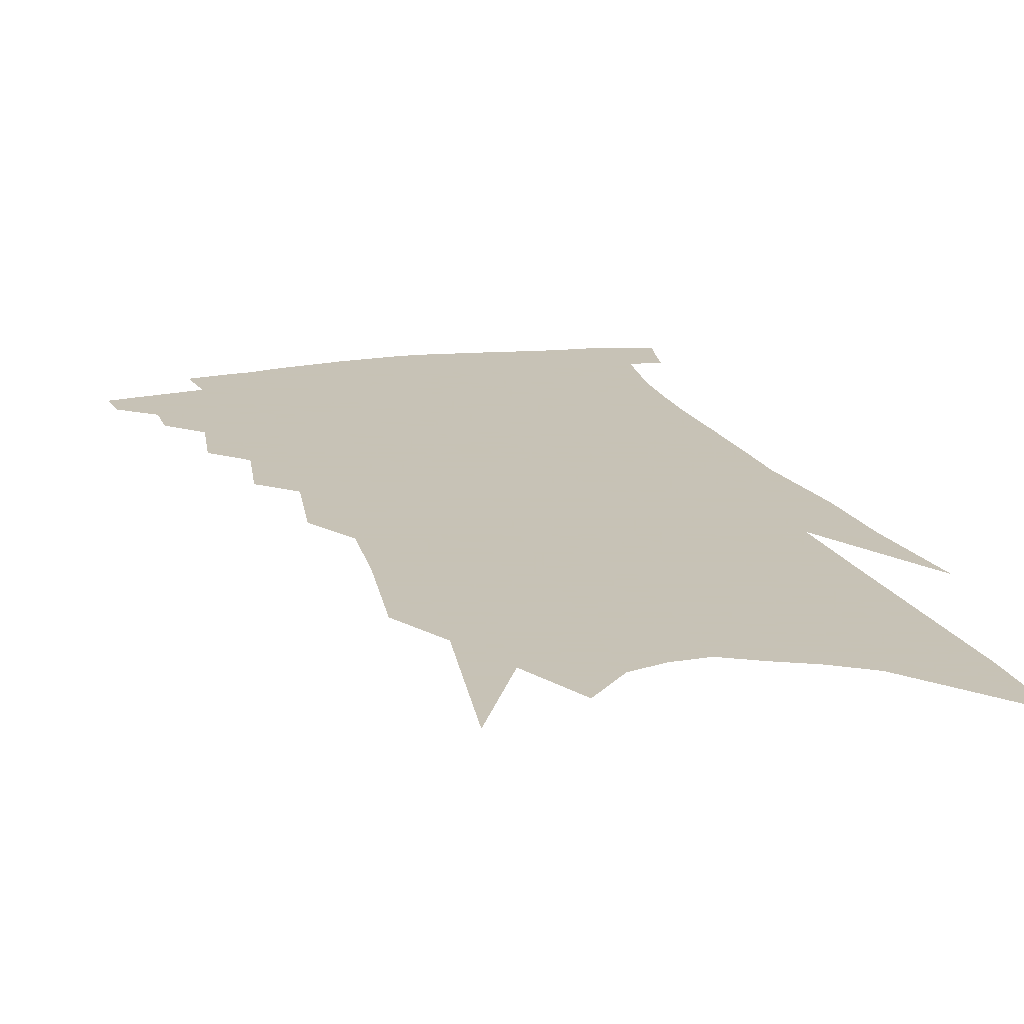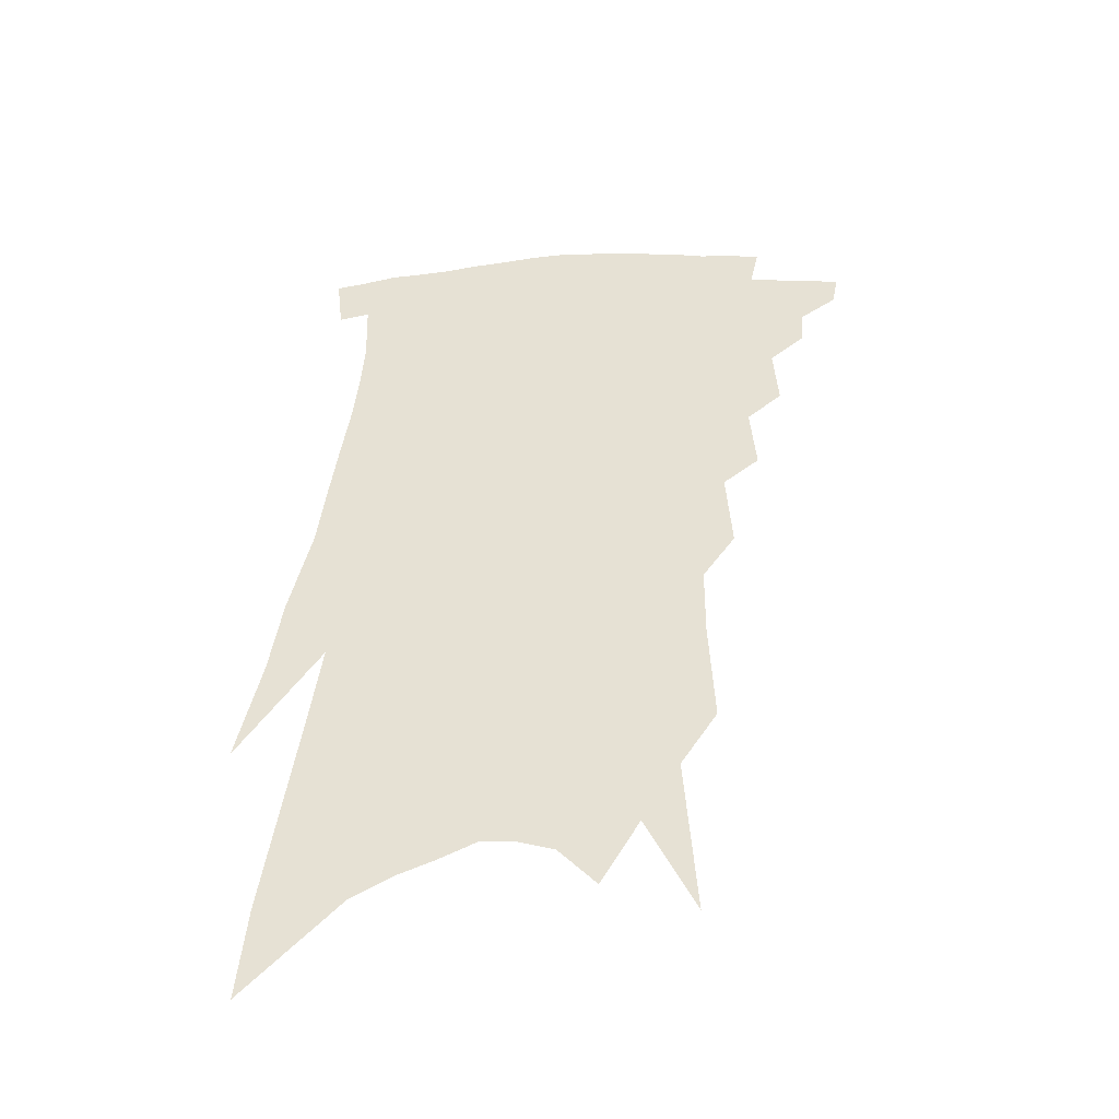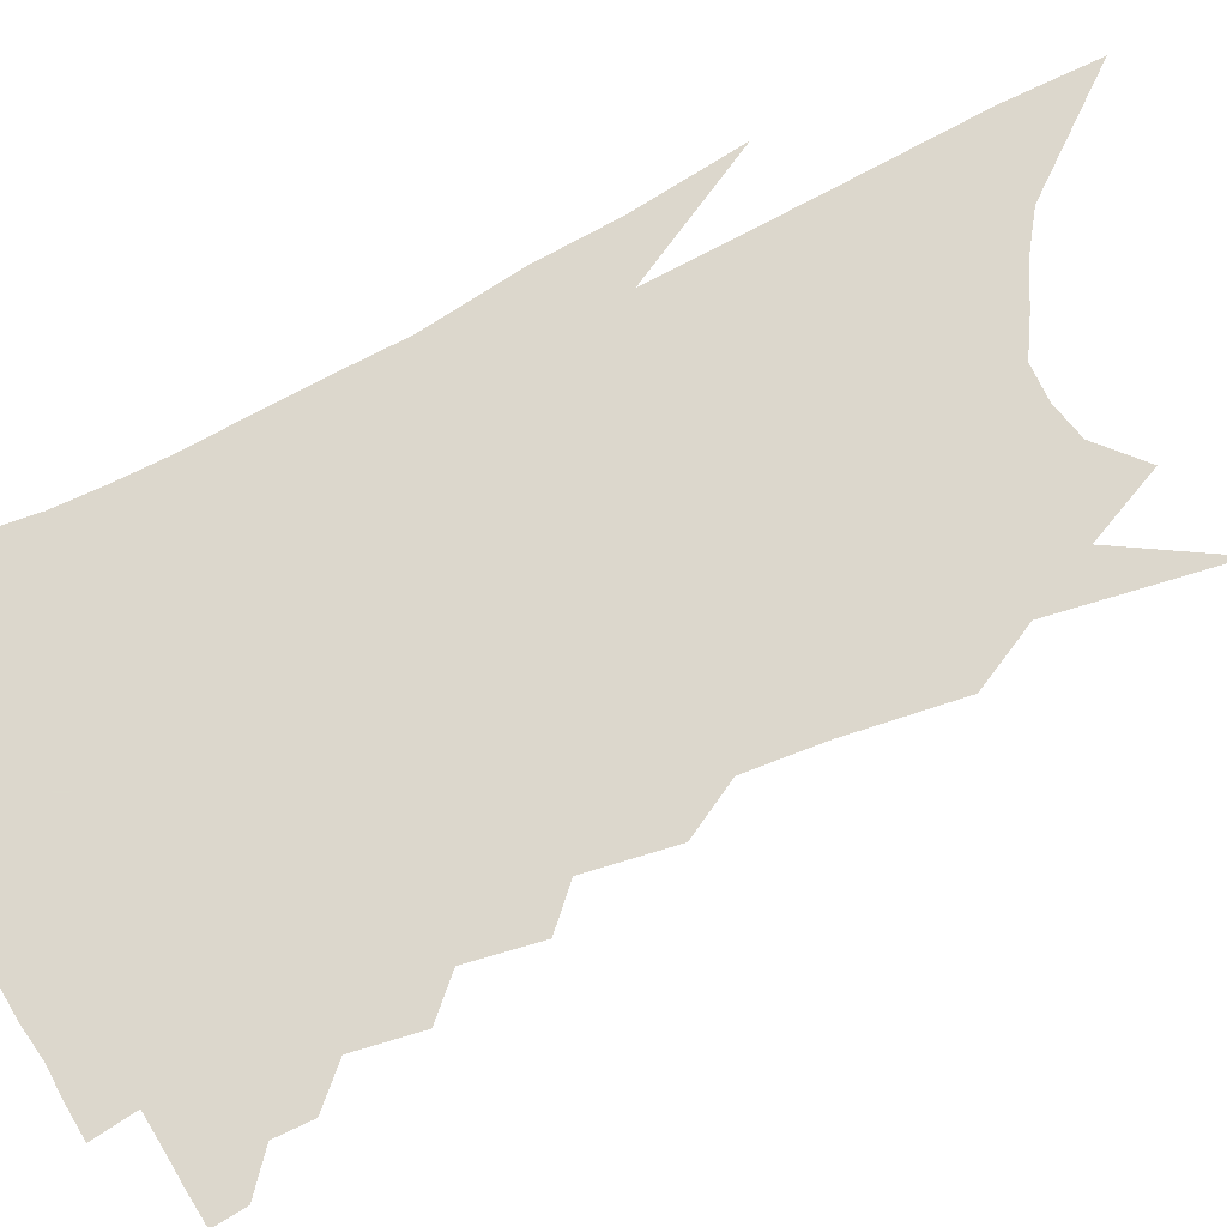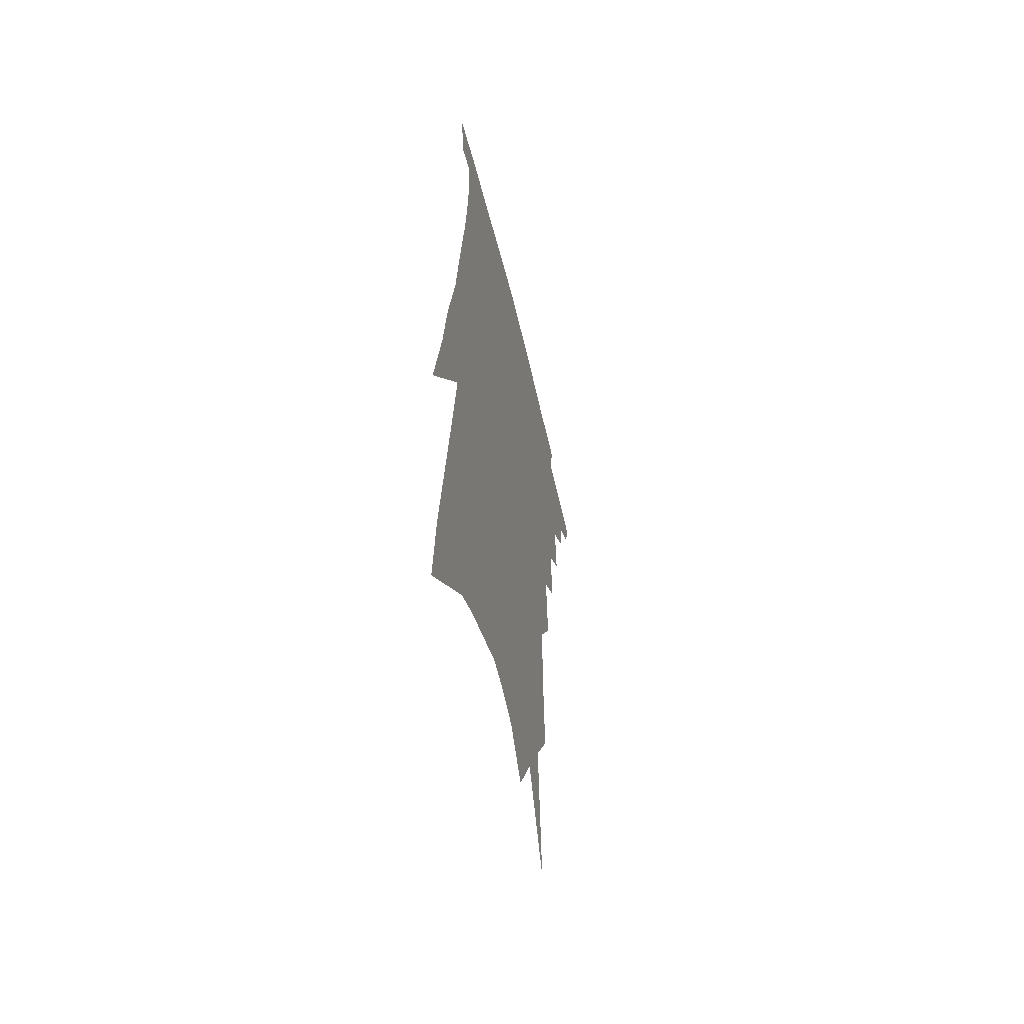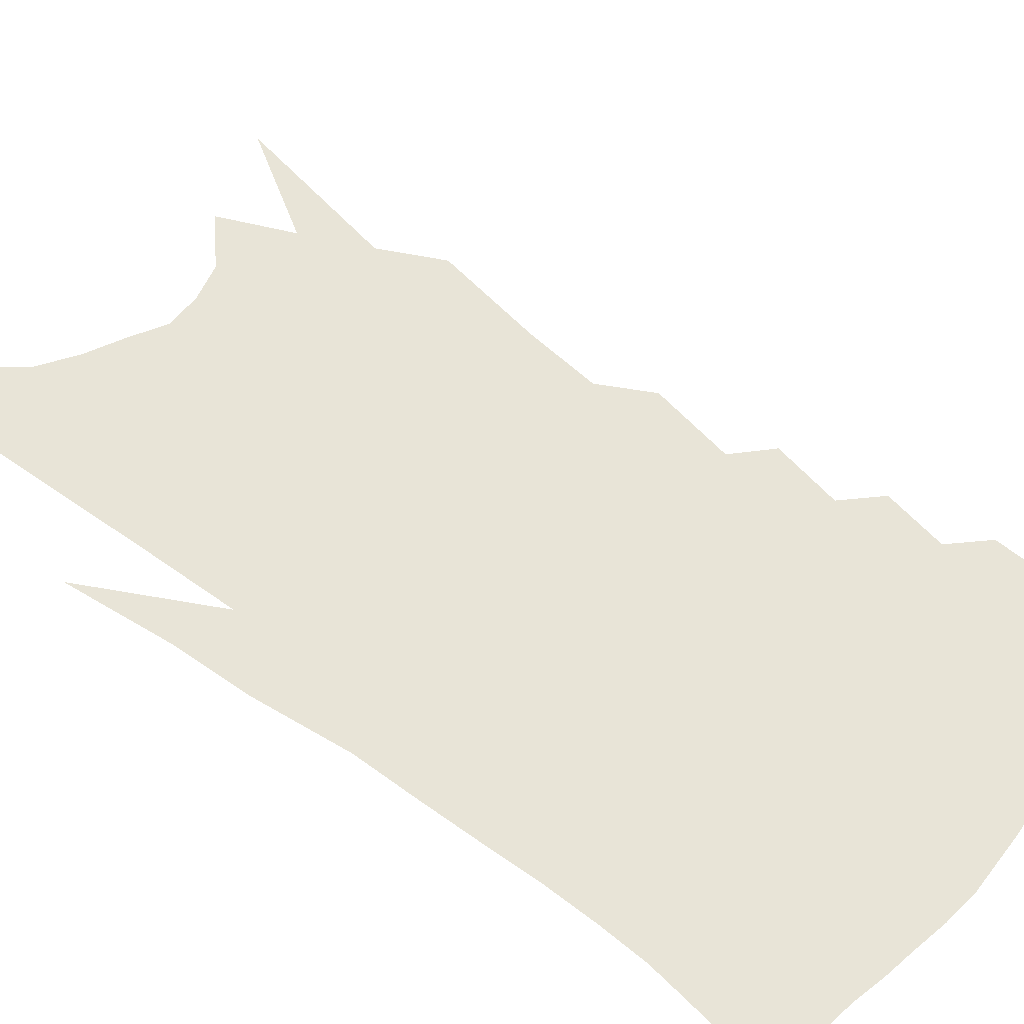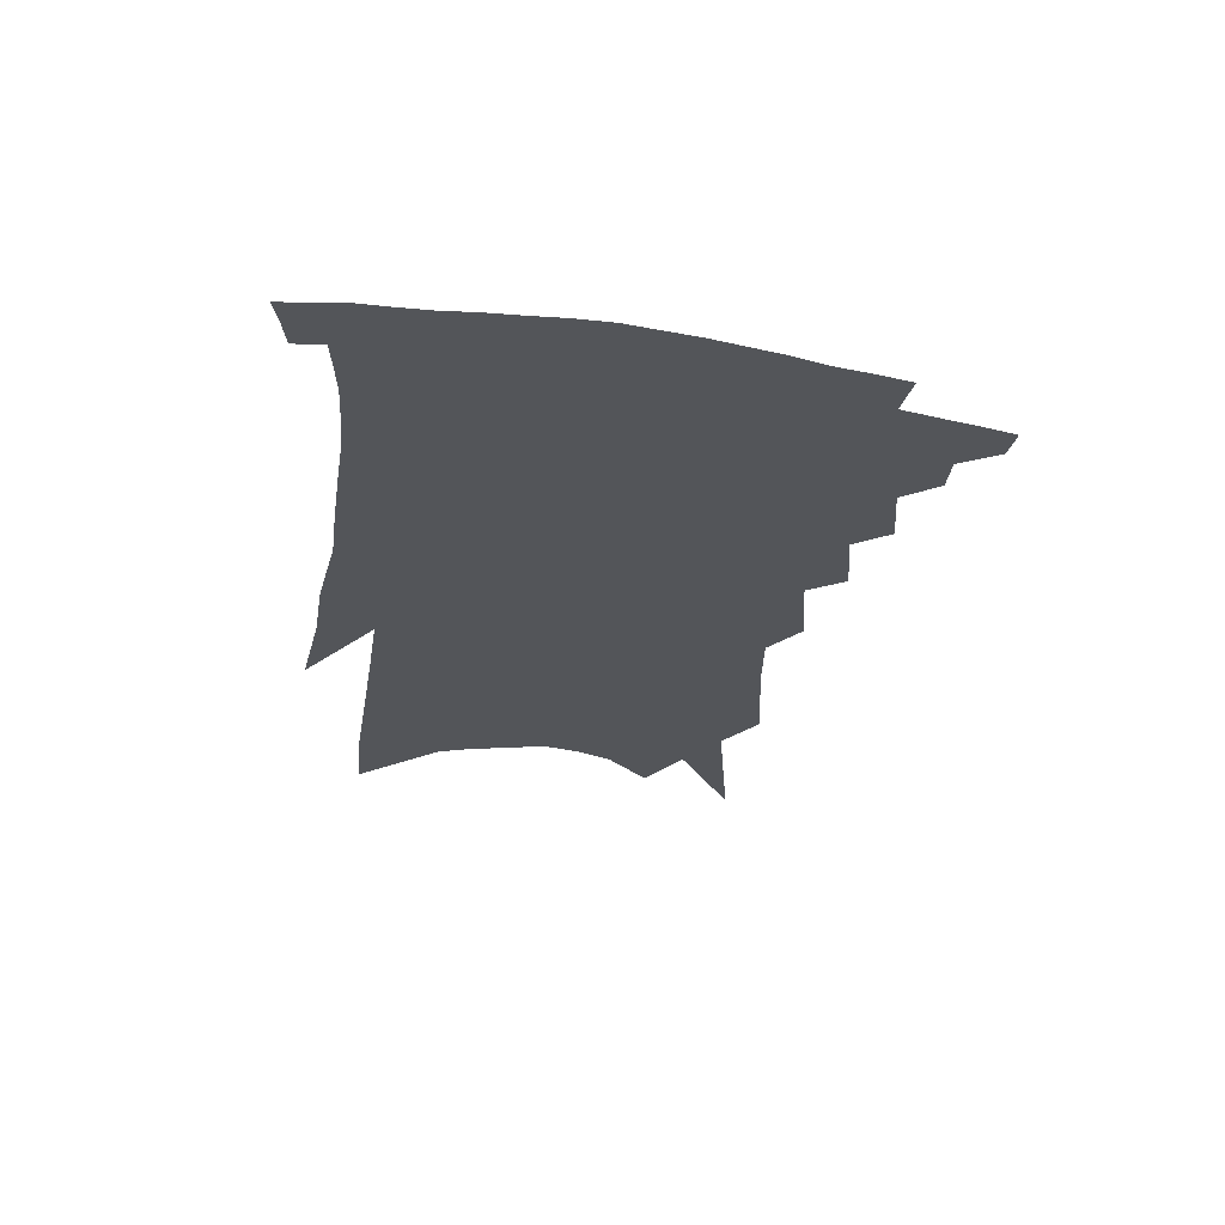
<metadata>
{"format":"obj","ext":"obj","renderer":"f3d","projection":"perspective","resolution":1024,"background":"white","views":[{"elev":19.1,"azim":-12.7,"up":"+Z"},{"elev":-45.8,"azim":-173.7,"up":"+Y"},{"elev":72.8,"azim":-110.7,"up":"+Z"},{"elev":-56.4,"azim":103.6,"up":"+Y"},{"elev":61.3,"azim":133.8,"up":"+Z"},{"elev":65.2,"azim":-172.4,"up":"+Y"}]}
</metadata>
<code>
v 501.3 329.7 0
v 499.4 339.4 0
v 513.5 310.4 0
v 512.6 321.7 0
v 511.1 331.6 0
v 509 341.3 0
v 522.8 281.6 0
v 524.2 301.2 0
v 523.6 313.3 0
v 522.3 323.7 0
v 520.6 333.3 0
v 518.9 343 0
v 532 251 0
v 533.7 272.3 0
v 533.6 287.8 0
v 534.3 304.6 0
v 533.3 315.7 0
v 531.9 325.4 0
v 530.4 335.1 0
v 528.5 344.9 0
v 525.6 357.7 0
v 541.4 216.1 0
v 543.2 241.9 0
v 542.8 258.4 0
v 545.1 280.9 0
v 544.4 293.8 0
v 543.8 306 0
v 542.8 317.2 0
v 541.5 327.1 0
v 540 336.7 0
v 538 346.6 0
v 535.3 359.5 0
v 550.1 144.5 0
v 551.7 178 0
v 551.5 201.2 0
v 553.1 228.4 0
v 554.1 250.7 0
v 555 270.3 0
v 555.3 285.9 0
v 554.8 298.1 0
v 553.6 308.3 0
v 552.4 318.5 0
v 551.1 328.3 0
v 549.8 338.4 0
v 547.6 349.2 0
v 545.2 360.8 0
v 557.9 75.48 0
v 561.4 126.7 0
v 562.4 161.2 0
v 563 190.5 0
v 563.4 215.6 0
v 563.1 234.4 0
v 564.2 257.3 0
v 564.8 274.7 0
v 564.7 288.4 0
v 564.1 299.6 0
v 563.7 310.8 0
v 562.6 320.5 0
v 561.1 330 0
v 559.9 339.9 0
v 557.6 350.8 0
v 554.9 363.3 0
v 572.9 107.4 0
v 572.9 139.4 0
v 574 177.1 0
v 573.6 200.1 0
v 573.5 222.3 0
v 573.6 243 0
v 573.7 261 0
v 574.4 279.4 0
v 573.6 289.4 0
v 573.6 301.8 0
v 573.1 312.4 0
v 572.4 322.1 0
v 572.3 331.7 0
v 569.7 341.6 0
v 567.8 351.7 0
v 564.6 365 0
v 585 86.36 0
v 584.7 122.9 0
v 584.2 153.3 0
v 583.9 181.9 0
v 583.6 208.2 0
v 583.2 228.3 0
v 583.4 250.1 0
v 583.2 265.3 0
v 583.3 281.1 0
v 582.9 291.9 0
v 583 304.1 0
v 582.3 313.5 0
v 581.6 322.6 0
v 581.2 332.8 0
v 579.3 342.8 0
v 577.7 352.5 0
v 574.3 366.8 0
v 596.5 99.15 0
v 595.4 129.2 0
v 594.5 159.6 0
v 593.7 185.4 0
v 593.1 208.9 0
v 592.5 230.3 0
v 592.3 249.3 0
v 592.3 268.3 0
v 592.1 281.6 0
v 592 293.3 0
v 591.9 305.4 0
v 591.3 314.3 0
v 590.9 324.1 0
v 590.6 333.8 0
v 588.8 344.1 0
v 587.1 354.5 0
v 584.3 367.8 0
v 607.3 102.8 0
v 605.8 133.6 0
v 604.5 160.4 0
v 603.3 188.8 0
v 602.5 212.9 0
v 601.8 232.8 0
v 601.4 253.7 0
v 601.1 268.2 0
v 600.9 280.9 0
v 600.9 294.7 0
v 600.7 305.9 0
v 600.7 315.9 0
v 600.2 325.1 0
v 599.7 334.6 0
v 598.4 344.9 0
v 597 355.5 0
v 594.2 369 0
v 618.2 103.8 0
v 616.1 135.8 0
v 614.5 161.8 0
v 612.9 190.9 0
v 611.8 212.8 0
v 610.9 234 0
v 610.3 253.5 0
v 610 268 0
v 609.7 282.9 0
v 609.6 295.4 0
v 609.6 305.6 0
v 609.8 316.8 0
v 609.7 326.3 0
v 608.9 335.8 0
v 608 345.6 0
v 607.6 355.4 0
v 604.6 368.6 0
v 629.7 98.43 0
v 626.8 133.2 0
v 624.5 162 0
v 622.4 191.6 0
v 621.1 213.4 0
v 620.1 233.2 0
v 619.2 252 0
v 619 266.5 0
v 618.6 281.4 0
v 618.4 294 0
v 618.5 305.6 0
v 618.7 316.4 0
v 619 326.8 0
v 619.1 335.9 0
v 618.7 345.1 0
v 618.6 354.2 0
v 615.4 367.5 0
v 641.3 93.82 0
v 637.9 128.6 0
v 634.8 160.1 0
v 632.4 188.2 0
v 630.8 210.7 0
v 629.7 229.8 0
v 628.9 247.5 0
v 628.1 264.4 0
v 627.2 281 0
v 627.2 293 0
v 627.2 306.5 0
v 627.6 317 0
v 628 326.9 0
v 628.2 336 0
v 628.6 345.1 0
v 628 354.4 0
v 625.8 366.6 0
v 653.4 87.14 0
v 650.2 119.2 0
v 646.1 153.4 0
v 643.2 181.6 0
v 641.2 204.8 0
v 639.8 224.6 0
v 638.7 242.9 0
v 637.6 260.4 0
v 636.2 278.9 0
v 635.8 293 0
v 635.9 304.7 0
v 636.3 317.1 0
v 636.8 326.7 0
v 637.4 336.1 0
v 637.9 345 0
v 637.3 354.4 0
v 636.2 365.2 0
v 667.6 72.21 0
v 664.2 104.4 0
v 659.1 140.7 0
v 656.1 168.4 0
v 653.1 194.4 0
v 651 216.2 0
v 649 237 0
v 647.3 256.4 0
v 645.8 274.3 0
v 644.8 290.2 0
v 644.2 305.7 0
v 644.9 315.8 0
v 645.4 326.5 0
v 646 335.7 0
v 646.8 344.9 0
v 646.2 355 0
v 645.8 364.6 0
v 682.5 56.61 0
v 679.9 85.6 0
v 674.8 120.7 0
v 670.3 152.6 0
v 666.5 180.7 0
v 663.4 205.2 0
v 660.5 228 0
v 659.1 246.8 0
v 656.7 266.7 0
v 654.7 285 0
v 653.1 301.7 0
v 653.9 313.2 0
v 653.9 326 0
v 654.5 335.6 0
v 655 344.7 0
v 655.2 354.4 0
v 655 364.4 0
v 691.7 142.6 0
v 684.3 176.5 0
v 680.5 201.5 0
v 673.6 231.8 0
v 671.2 251.7 0
v 668.5 271.3 0
v 665.7 290.6 0
v 663.9 307.4 0
v 662.8 323 0
v 663.1 334.2 0
v 663.4 344.2 0
v 664.9 353.1 0
v 666.4 362.1 0
v 673.1 342.4 0
v 673.9 351.9 0
v 675.2 360.8 0
f 4 5 1
f 1 5 2
f 5 6 2
f 8 9 3
f 3 9 4
f 9 10 4
f 4 10 5
f 10 11 5
f 5 11 6
f 11 12 6
f 14 15 7
f 7 15 8
f 15 16 8
f 8 16 9
f 16 17 9
f 9 17 10
f 17 18 10
f 10 18 11
f 18 19 11
f 11 19 12
f 19 20 12
f 23 24 13
f 13 24 14
f 24 25 14
f 14 25 15
f 25 26 15
f 15 26 16
f 26 27 16
f 16 27 17
f 27 28 17
f 17 28 18
f 28 29 18
f 18 29 19
f 29 30 19
f 19 30 20
f 30 31 20
f 20 31 21
f 31 32 21
f 35 36 22
f 22 36 23
f 36 37 23
f 23 37 24
f 37 38 24
f 24 38 25
f 38 39 25
f 25 39 26
f 39 40 26
f 26 40 27
f 40 41 27
f 27 41 28
f 41 42 28
f 28 42 29
f 42 43 29
f 29 43 30
f 43 44 30
f 30 44 31
f 44 45 31
f 31 45 32
f 45 46 32
f 48 49 33
f 33 49 34
f 49 50 34
f 34 50 35
f 50 51 35
f 35 51 36
f 51 52 36
f 36 52 37
f 52 53 37
f 37 53 38
f 53 54 38
f 38 54 39
f 54 55 39
f 39 55 40
f 55 56 40
f 40 56 41
f 56 57 41
f 41 57 42
f 57 58 42
f 42 58 43
f 58 59 43
f 43 59 44
f 59 60 44
f 44 60 45
f 60 61 45
f 45 61 46
f 61 62 46
f 47 63 48
f 63 64 48
f 48 64 49
f 64 65 49
f 49 65 50
f 65 66 50
f 50 66 51
f 66 67 51
f 51 67 52
f 67 68 52
f 52 68 53
f 68 69 53
f 53 69 54
f 69 70 54
f 54 70 55
f 70 71 55
f 55 71 56
f 71 72 56
f 56 72 57
f 72 73 57
f 57 73 58
f 73 74 58
f 58 74 59
f 74 75 59
f 59 75 60
f 75 76 60
f 60 76 61
f 76 77 61
f 61 77 62
f 77 78 62
f 79 80 63
f 63 80 64
f 80 81 64
f 64 81 65
f 81 82 65
f 65 82 66
f 82 83 66
f 66 83 67
f 83 84 67
f 67 84 68
f 84 85 68
f 68 85 69
f 85 86 69
f 69 86 70
f 86 87 70
f 70 87 71
f 87 88 71
f 71 88 72
f 88 89 72
f 72 89 73
f 89 90 73
f 73 90 74
f 90 91 74
f 74 91 75
f 91 92 75
f 75 92 76
f 92 93 76
f 76 93 77
f 93 94 77
f 77 94 78
f 94 95 78
f 79 96 80
f 96 97 80
f 80 97 81
f 97 98 81
f 81 98 82
f 98 99 82
f 82 99 83
f 99 100 83
f 83 100 84
f 100 101 84
f 84 101 85
f 101 102 85
f 85 102 86
f 102 103 86
f 86 103 87
f 103 104 87
f 87 104 88
f 104 105 88
f 88 105 89
f 105 106 89
f 89 106 90
f 106 107 90
f 90 107 91
f 107 108 91
f 91 108 92
f 108 109 92
f 92 109 93
f 109 110 93
f 93 110 94
f 110 111 94
f 94 111 95
f 111 112 95
f 96 113 97
f 113 114 97
f 97 114 98
f 114 115 98
f 98 115 99
f 115 116 99
f 99 116 100
f 116 117 100
f 100 117 101
f 117 118 101
f 101 118 102
f 118 119 102
f 102 119 103
f 119 120 103
f 103 120 104
f 120 121 104
f 104 121 105
f 121 122 105
f 105 122 106
f 122 123 106
f 106 123 107
f 123 124 107
f 107 124 108
f 124 125 108
f 108 125 109
f 125 126 109
f 109 126 110
f 126 127 110
f 110 127 111
f 127 128 111
f 111 128 112
f 128 129 112
f 113 130 114
f 130 131 114
f 114 131 115
f 131 132 115
f 115 132 116
f 132 133 116
f 116 133 117
f 133 134 117
f 117 134 118
f 134 135 118
f 118 135 119
f 135 136 119
f 119 136 120
f 136 137 120
f 120 137 121
f 137 138 121
f 121 138 122
f 138 139 122
f 122 139 123
f 139 140 123
f 123 140 124
f 140 141 124
f 124 141 125
f 141 142 125
f 125 142 126
f 142 143 126
f 126 143 127
f 143 144 127
f 127 144 128
f 144 145 128
f 128 145 129
f 145 146 129
f 130 147 131
f 147 148 131
f 131 148 132
f 148 149 132
f 132 149 133
f 149 150 133
f 133 150 134
f 150 151 134
f 134 151 135
f 151 152 135
f 135 152 136
f 152 153 136
f 136 153 137
f 153 154 137
f 137 154 138
f 154 155 138
f 138 155 139
f 155 156 139
f 139 156 140
f 156 157 140
f 140 157 141
f 157 158 141
f 141 158 142
f 158 159 142
f 142 159 143
f 159 160 143
f 143 160 144
f 160 161 144
f 144 161 145
f 161 162 145
f 145 162 146
f 162 163 146
f 147 164 148
f 164 165 148
f 148 165 149
f 165 166 149
f 149 166 150
f 166 167 150
f 150 167 151
f 167 168 151
f 151 168 152
f 168 169 152
f 152 169 153
f 169 170 153
f 153 170 154
f 170 171 154
f 154 171 155
f 171 172 155
f 155 172 156
f 172 173 156
f 156 173 157
f 173 174 157
f 157 174 158
f 174 175 158
f 158 175 159
f 175 176 159
f 159 176 160
f 176 177 160
f 160 177 161
f 177 178 161
f 161 178 162
f 178 179 162
f 162 179 163
f 179 180 163
f 164 181 165
f 181 182 165
f 165 182 166
f 182 183 166
f 166 183 167
f 183 184 167
f 167 184 168
f 184 185 168
f 168 185 169
f 185 186 169
f 169 186 170
f 186 187 170
f 170 187 171
f 187 188 171
f 171 188 172
f 188 189 172
f 172 189 173
f 189 190 173
f 173 190 174
f 190 191 174
f 174 191 175
f 191 192 175
f 175 192 176
f 192 193 176
f 176 193 177
f 193 194 177
f 177 194 178
f 194 195 178
f 178 195 179
f 195 196 179
f 179 196 180
f 196 197 180
f 181 198 182
f 198 199 182
f 182 199 183
f 199 200 183
f 183 200 184
f 200 201 184
f 184 201 185
f 201 202 185
f 185 202 186
f 202 203 186
f 186 203 187
f 203 204 187
f 187 204 188
f 204 205 188
f 188 205 189
f 205 206 189
f 189 206 190
f 206 207 190
f 190 207 191
f 207 208 191
f 191 208 192
f 208 209 192
f 192 209 193
f 209 210 193
f 193 210 194
f 210 211 194
f 194 211 195
f 211 212 195
f 195 212 196
f 212 213 196
f 196 213 197
f 213 214 197
f 198 215 199
f 215 216 199
f 199 216 200
f 216 217 200
f 200 217 201
f 217 218 201
f 201 218 202
f 218 219 202
f 202 219 203
f 219 220 203
f 203 220 204
f 220 221 204
f 204 221 205
f 221 222 205
f 205 222 206
f 222 223 206
f 206 223 207
f 223 224 207
f 207 224 208
f 224 225 208
f 208 225 209
f 225 226 209
f 209 226 210
f 226 227 210
f 210 227 211
f 227 228 211
f 211 228 212
f 228 229 212
f 212 229 213
f 229 230 213
f 213 230 214
f 230 231 214
f 219 232 220
f 232 233 220
f 220 233 221
f 233 234 221
f 221 234 222
f 234 235 222
f 222 235 223
f 235 236 223
f 223 236 224
f 236 237 224
f 224 237 225
f 237 238 225
f 225 238 226
f 238 239 226
f 226 239 227
f 239 240 227
f 227 240 228
f 240 241 228
f 228 241 229
f 241 242 229
f 229 242 230
f 242 243 230
f 230 243 231
f 243 244 231
f 242 245 243
f 245 246 243
f 243 246 244
f 246 247 244

</code>
